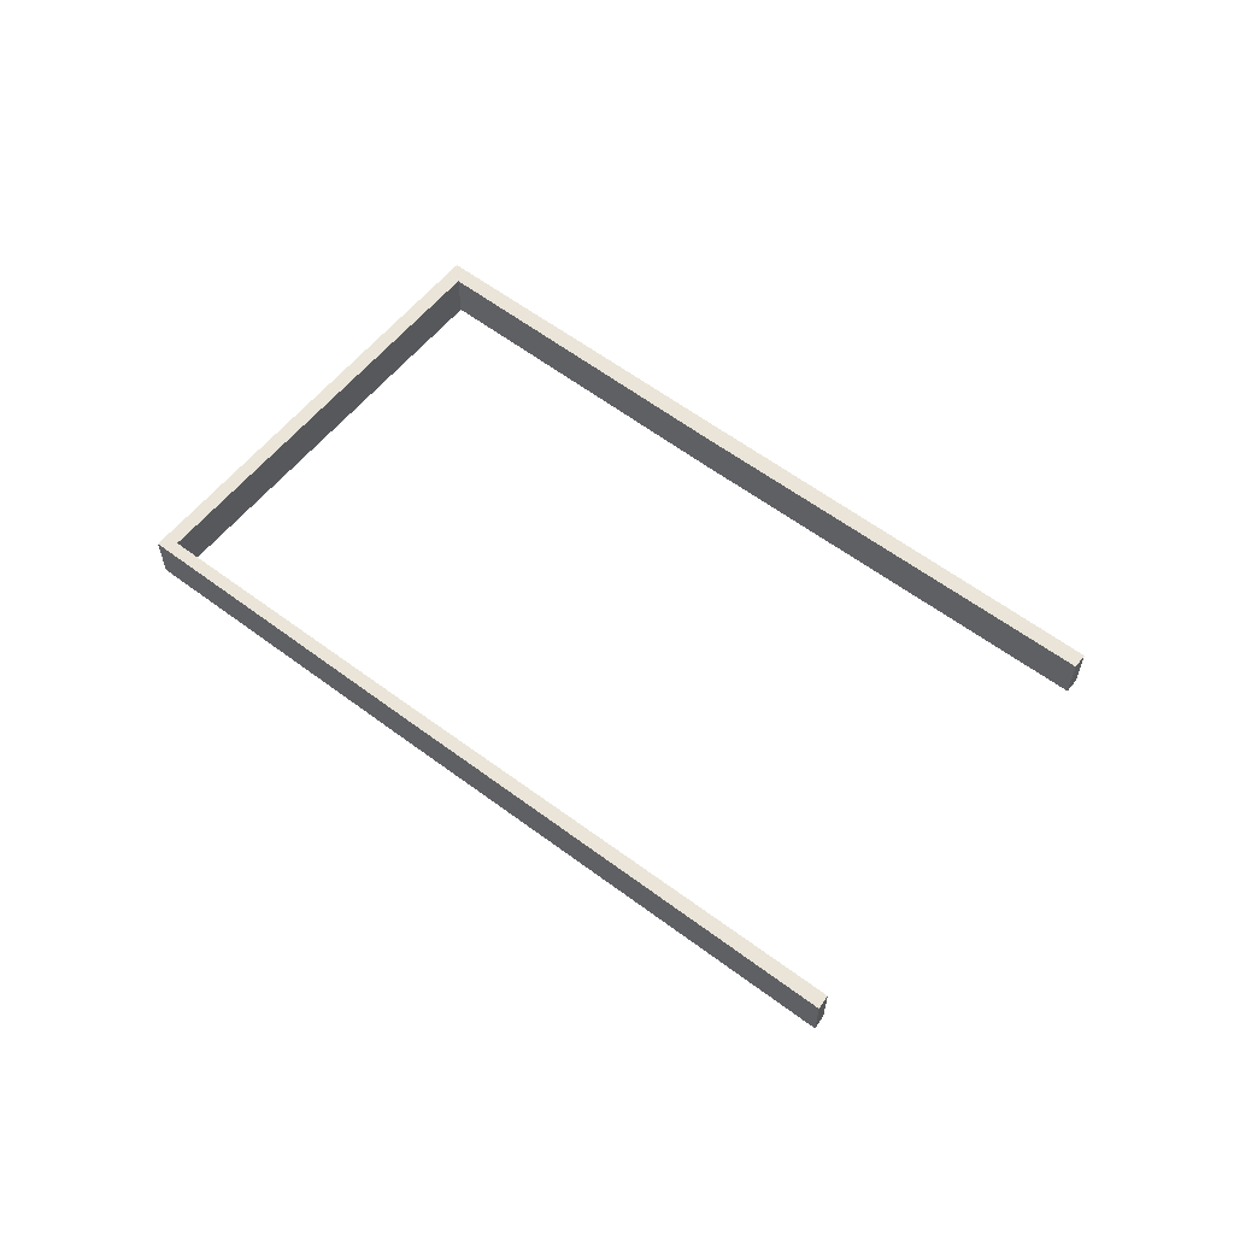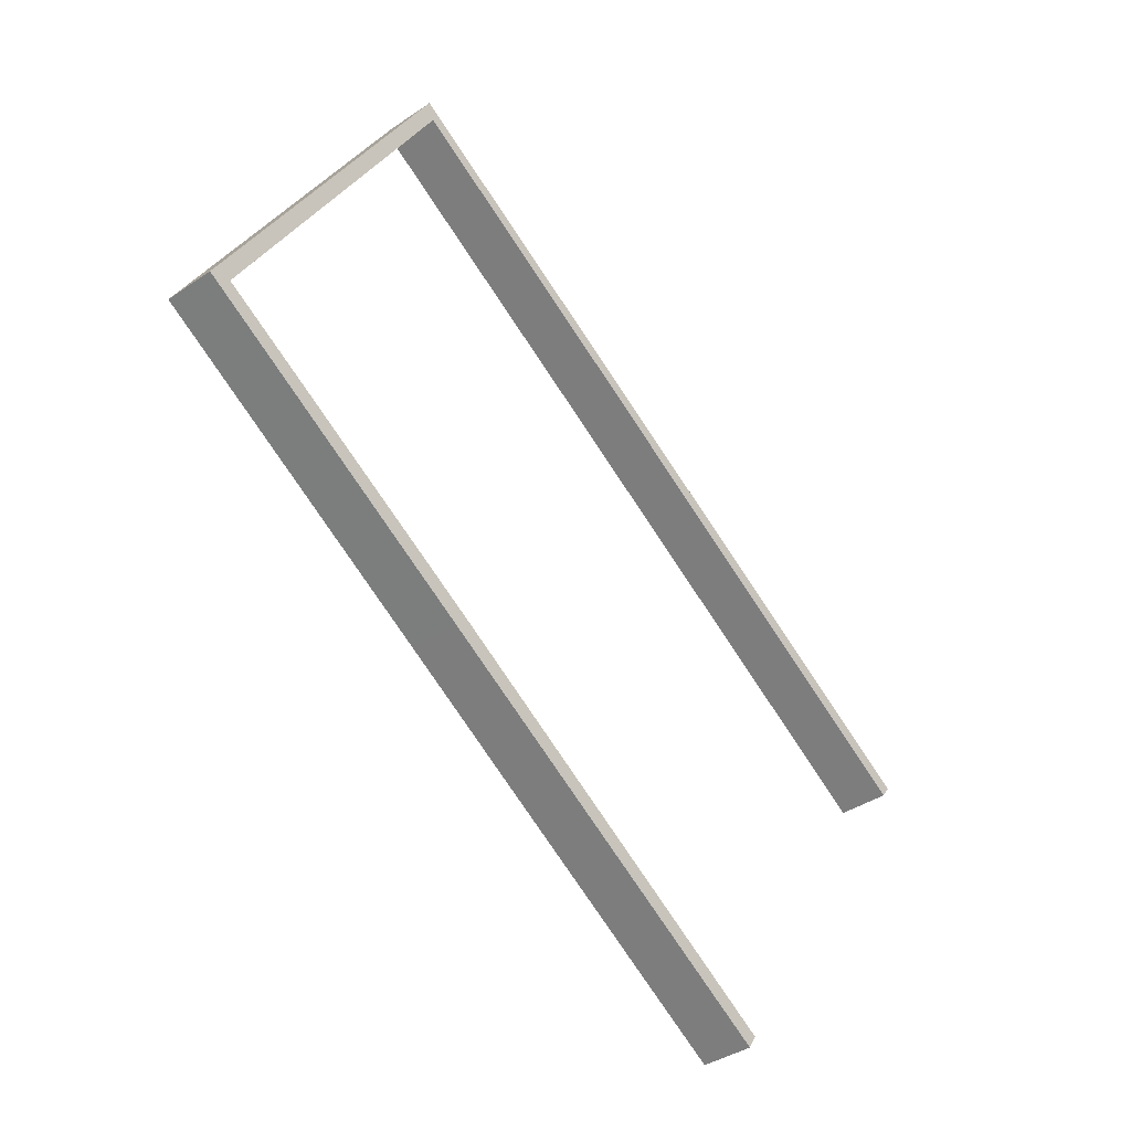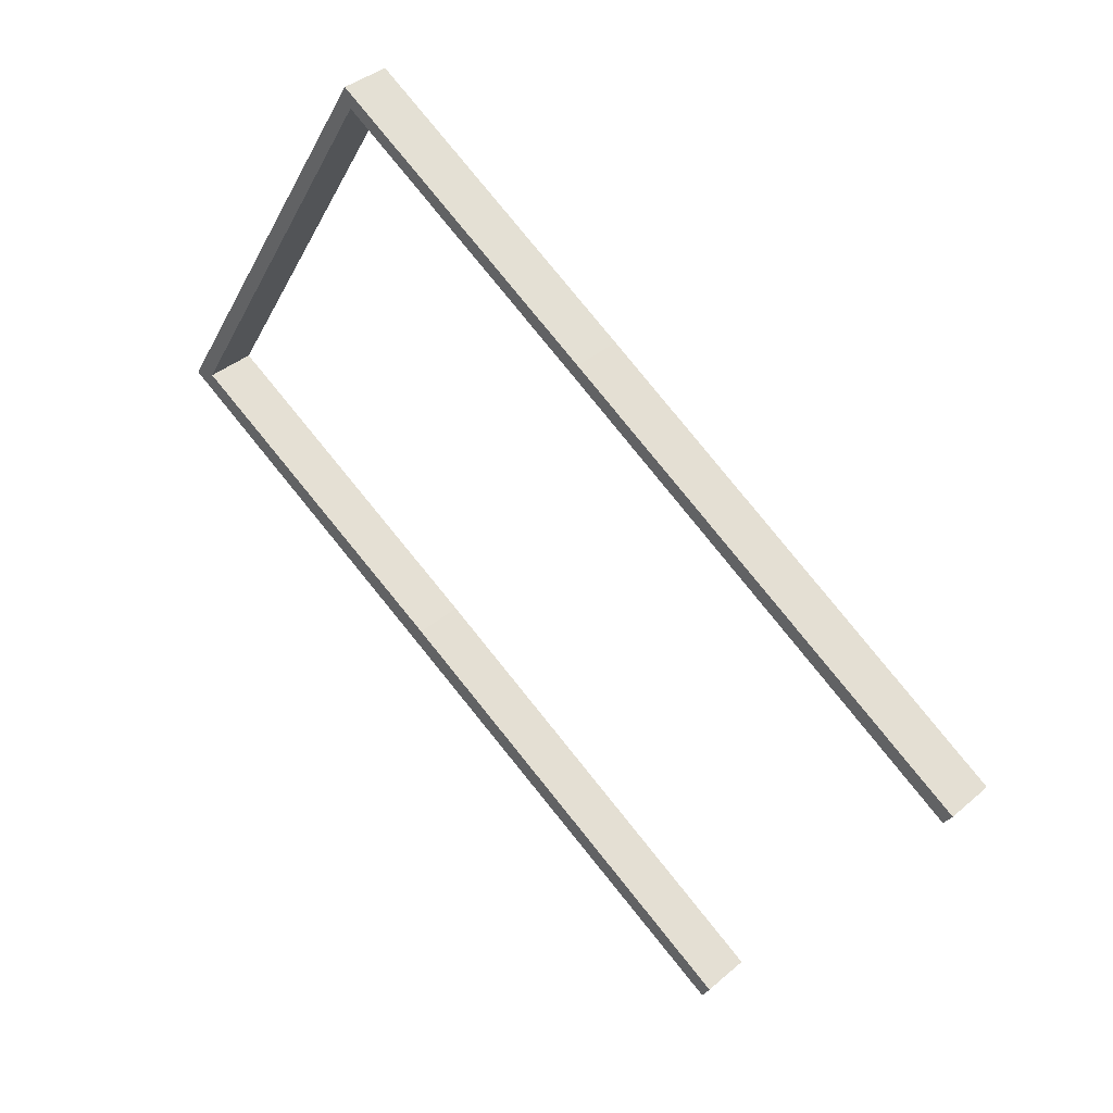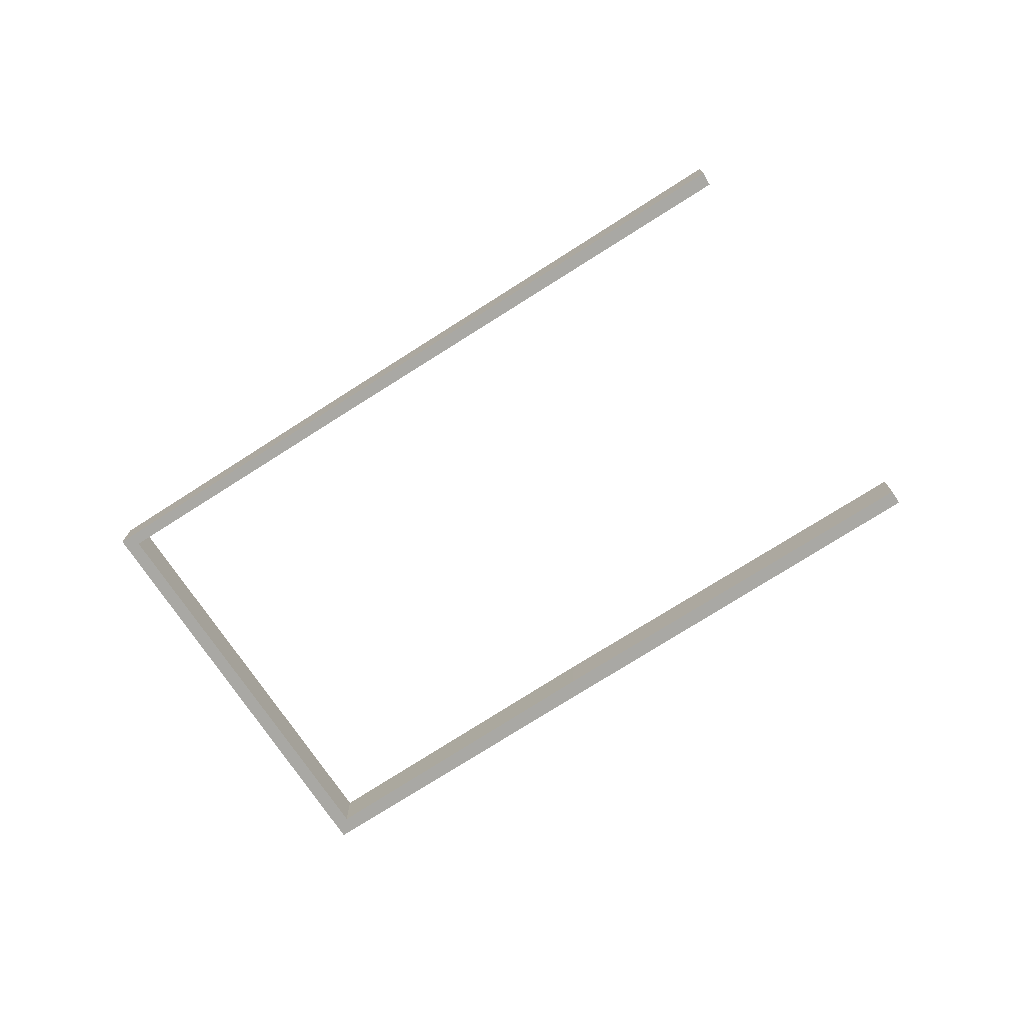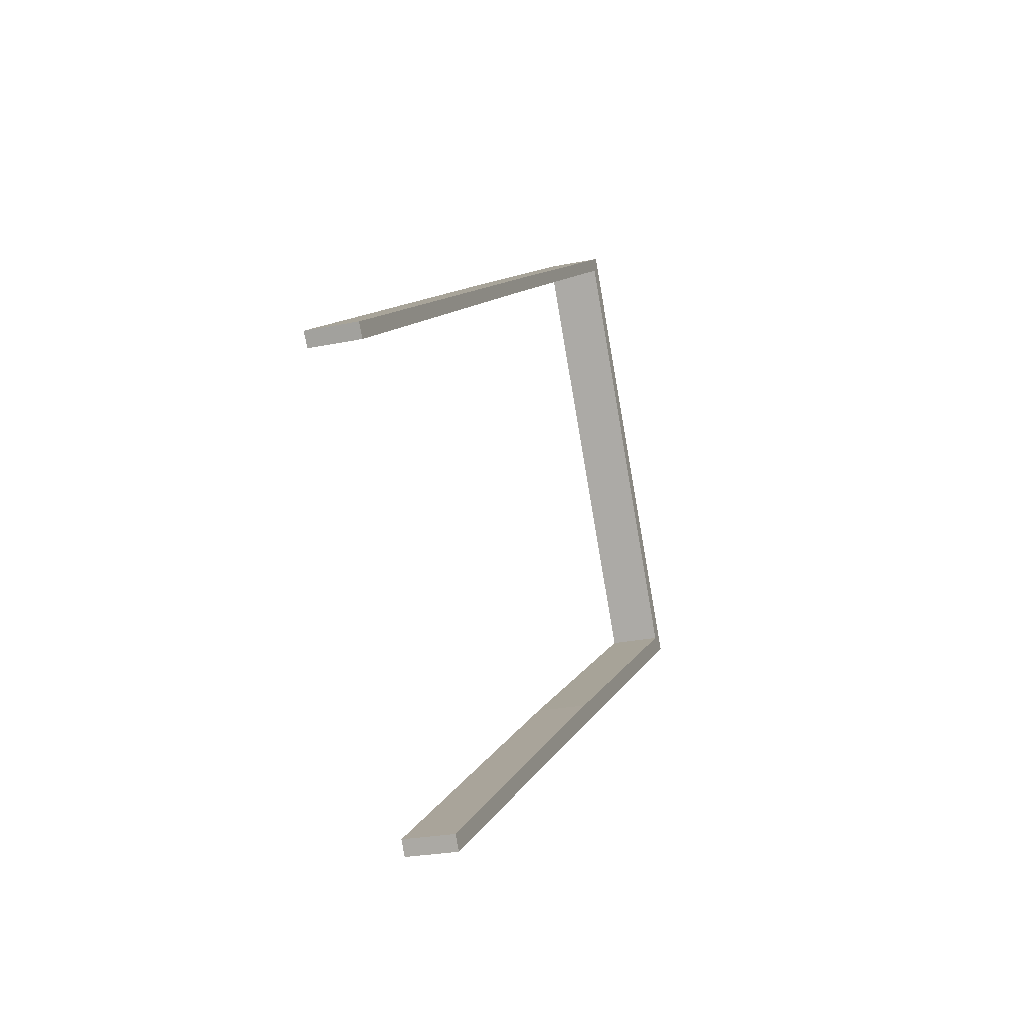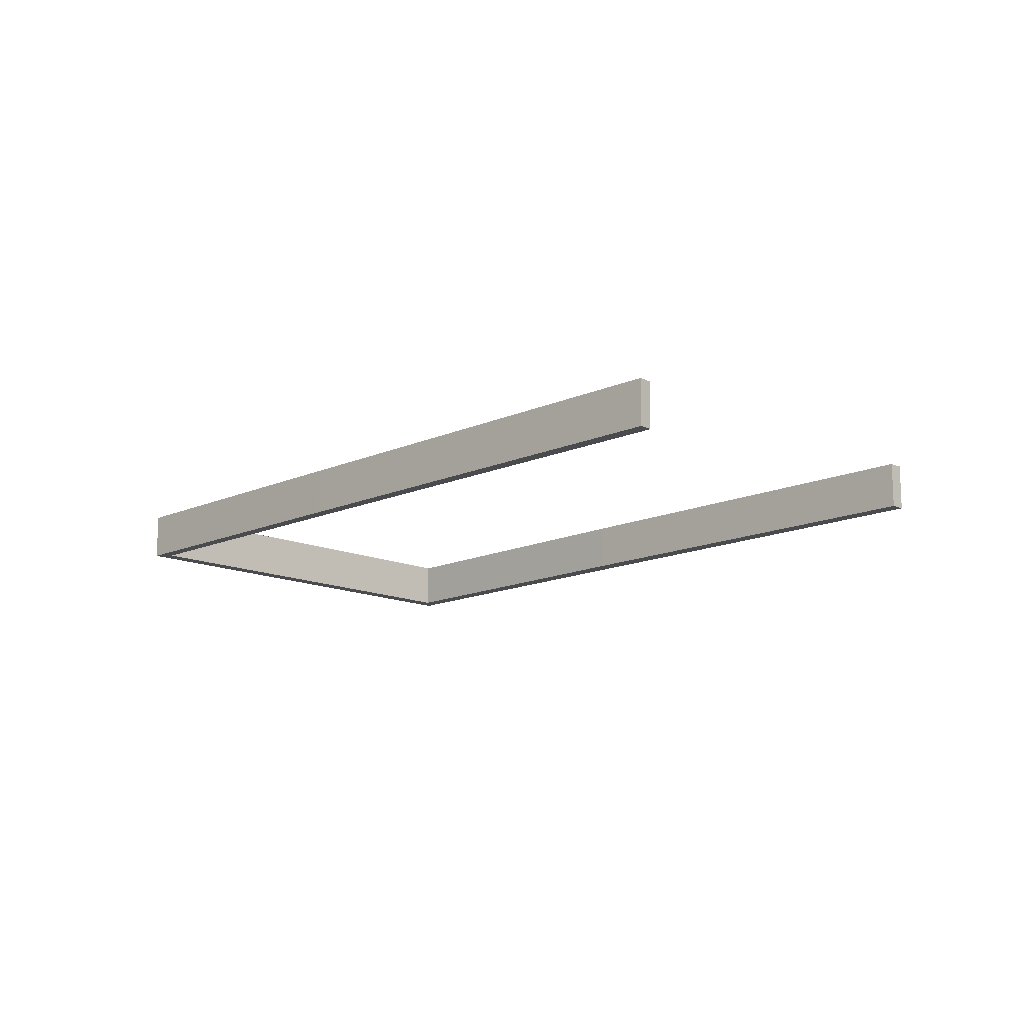
<metadata>
{"format":"obj","ext":"obj","renderer":"f3d","projection":"perspective","resolution":1024,"background":"white","views":[{"elev":59.5,"azim":70.1,"up":"+Y"},{"elev":-37.7,"azim":-48.8,"up":"+Z"},{"elev":36.6,"azim":41.7,"up":"+Z"},{"elev":-74.9,"azim":65.1,"up":"+Y"},{"elev":-24.2,"azim":109.0,"up":"+Z"},{"elev":-14.2,"azim":77.3,"up":"+Y"}]}
</metadata>
<code>
v  20.12 1.083 -0.964
v  19.93 1.083 -1.226
v  11.07 1.083 4.834
v  10.89 1.083 4.605
v  5.175 1.083 8.577
v  5.304 1.083 8.173
v  0.469 1.083 0.115
v  0 1.083 6.631e-17
v  14.85 1.083 -9.046
v  14.66 1.083 -9.338
v  6.65 1.083 -3.77
v  6.436 1.083 -4.086
v  20.12 5.903e-17 -0.964
v  19.93 7.507e-17 -1.226
v  5.304 -5.005e-16 8.173
v  0.469 -7.042e-18 0.115
v  14.85 5.539e-16 -9.046
v  14.66 5.718e-16 -9.338
v  10.89 -2.82e-16 4.605
v  6.436 2.502e-16 -4.086
v  0 0 0
v  6.65 2.308e-16 -3.77
v  11.07 -2.96e-16 4.834
v  5.175 -5.252e-16 8.577
g defaultobject
f 1 2 3
f 4 3 2
f 5 3 4
f 6 5 4
f 7 5 6
f 8 5 7
f 9 10 11
f 12 11 10
f 7 11 12
f 8 7 12
f 13 2 1
f 2 13 14
f 15 7 6
f 7 15 16
f 17 10 9
f 10 17 18
f 14 4 2
f 4 14 19
f 4 19 6
f 6 19 15
f 18 12 10
f 12 18 20
f 12 20 8
f 8 20 21
f 16 11 7
f 11 16 22
f 11 22 9
f 9 22 17
f 3 13 1
f 13 3 23
f 23 3 5
f 23 5 24
f 21 5 8
f 5 21 24
f 20 16 21
f 16 20 22
f 22 20 18
f 22 18 17
f 16 24 21
f 24 16 15
f 24 15 23
f 23 15 19
f 23 19 14
f 23 14 13

</code>
